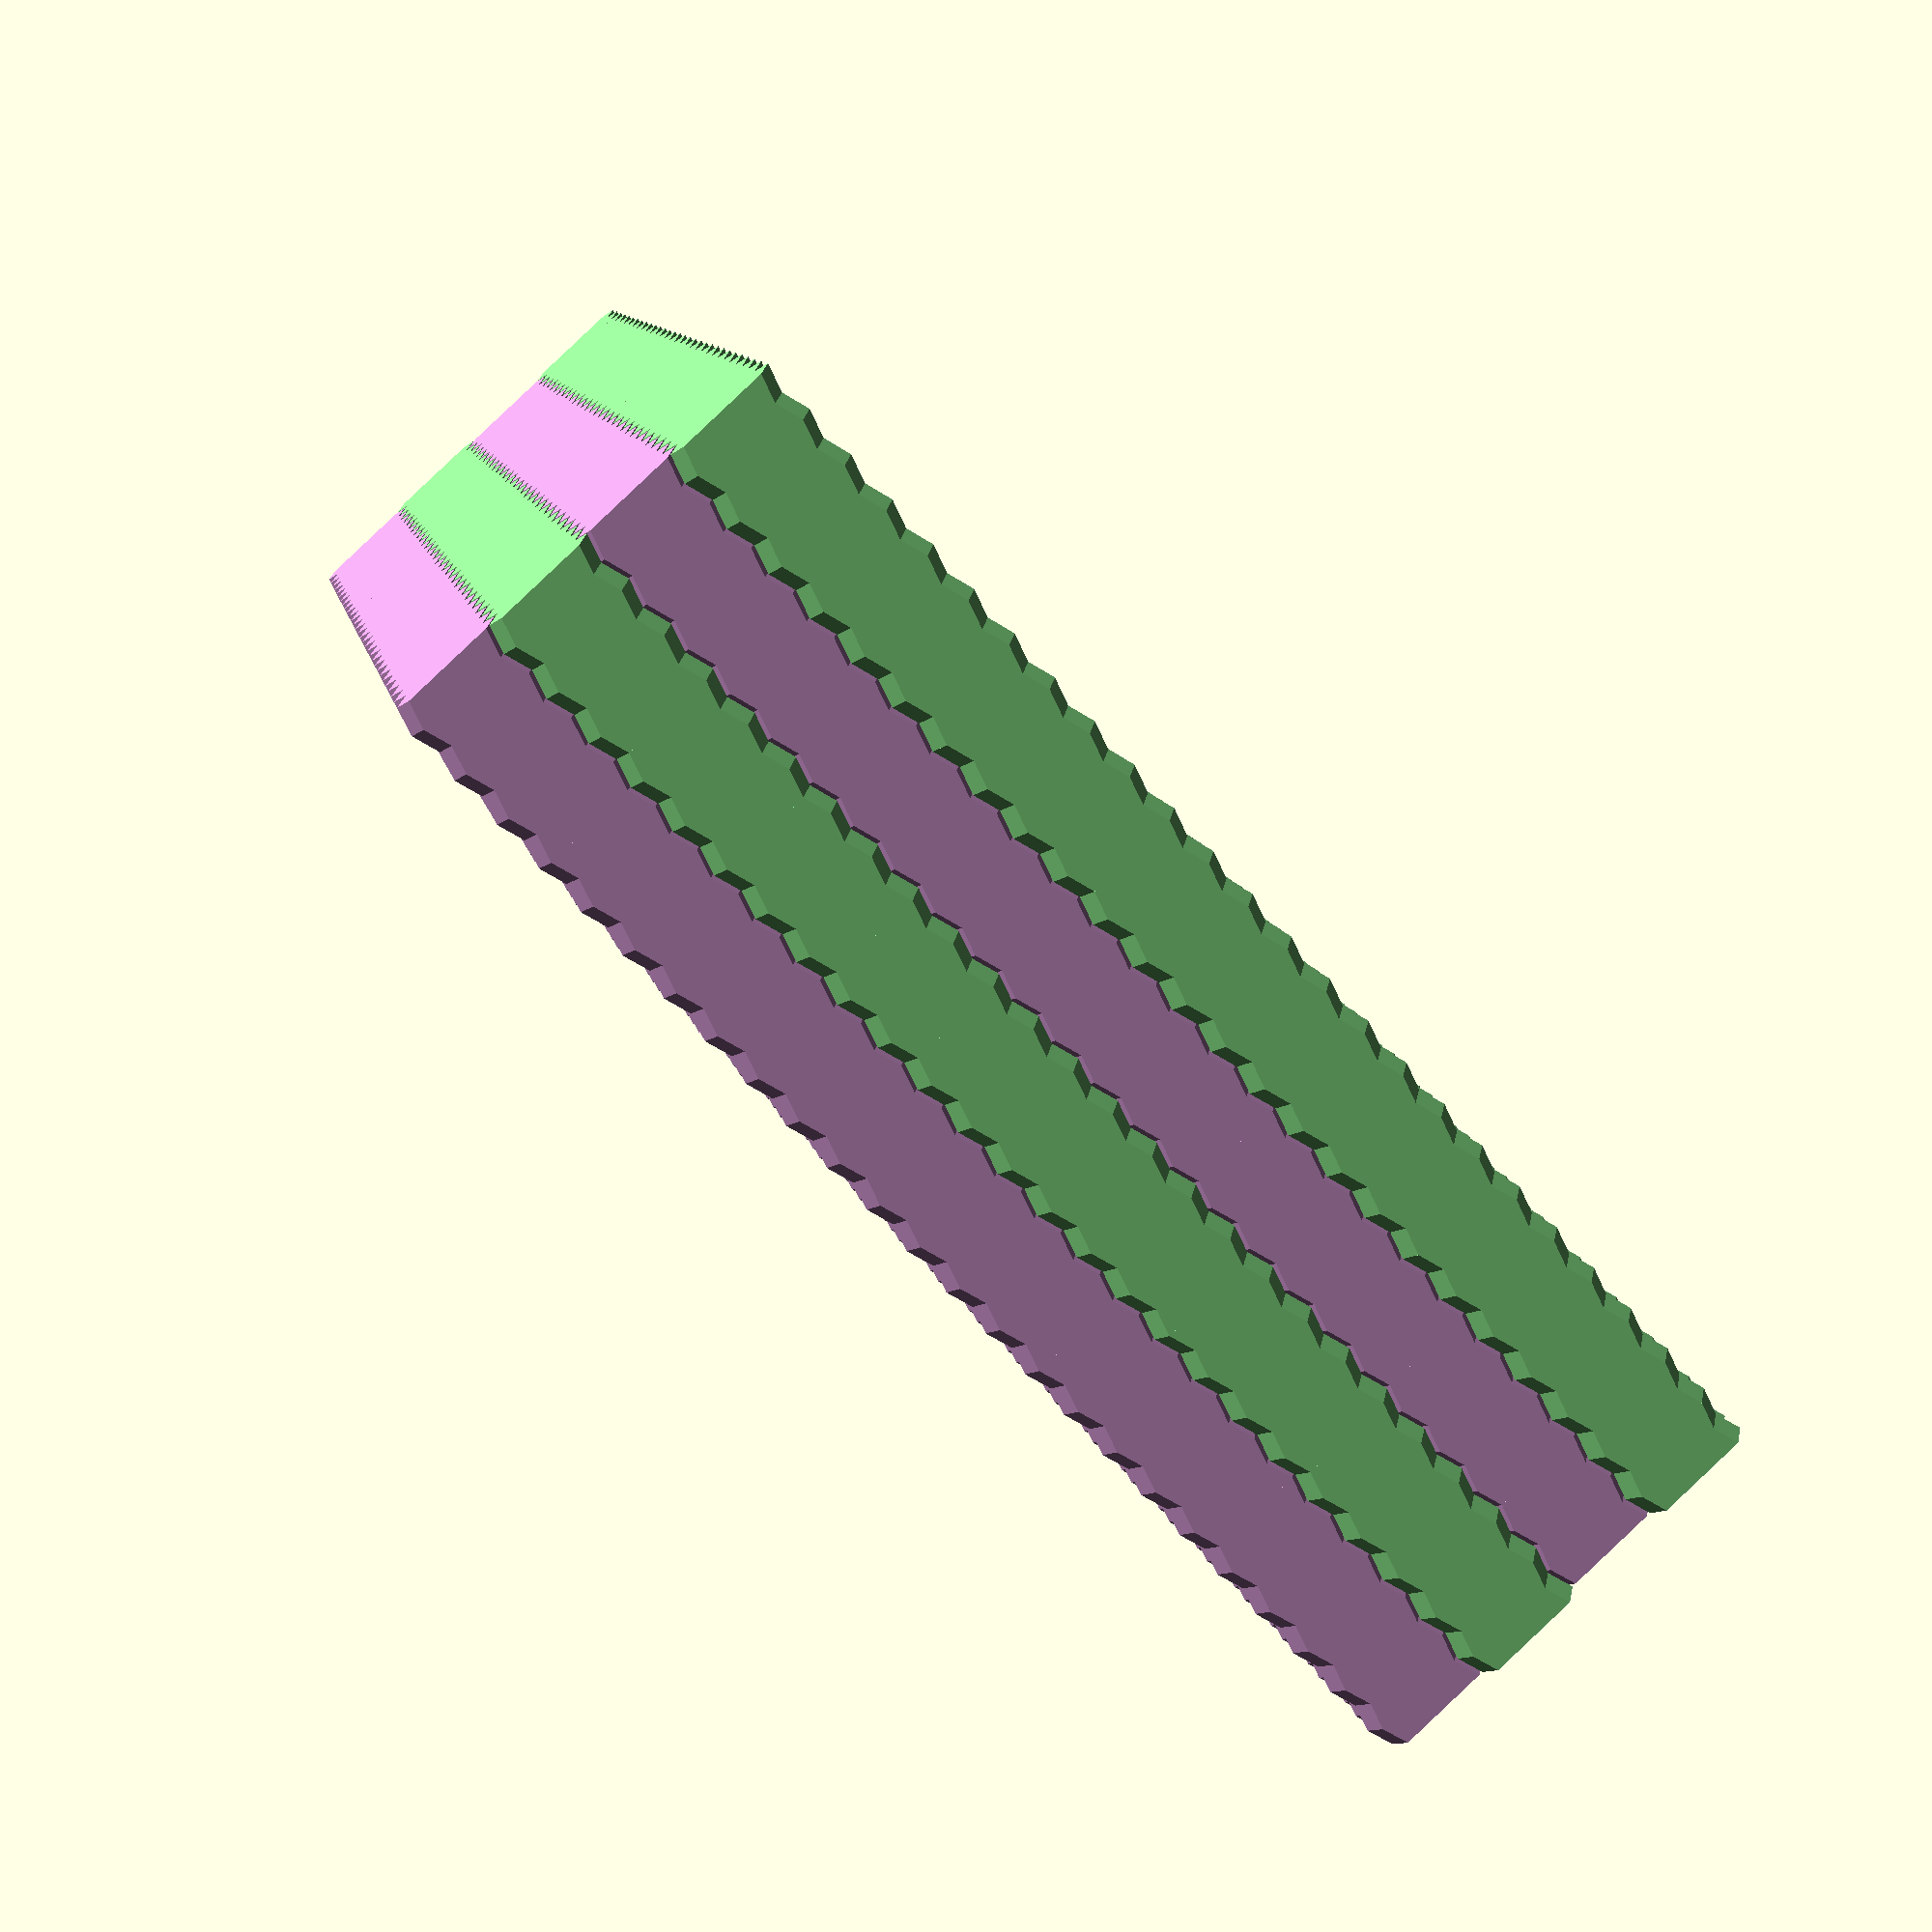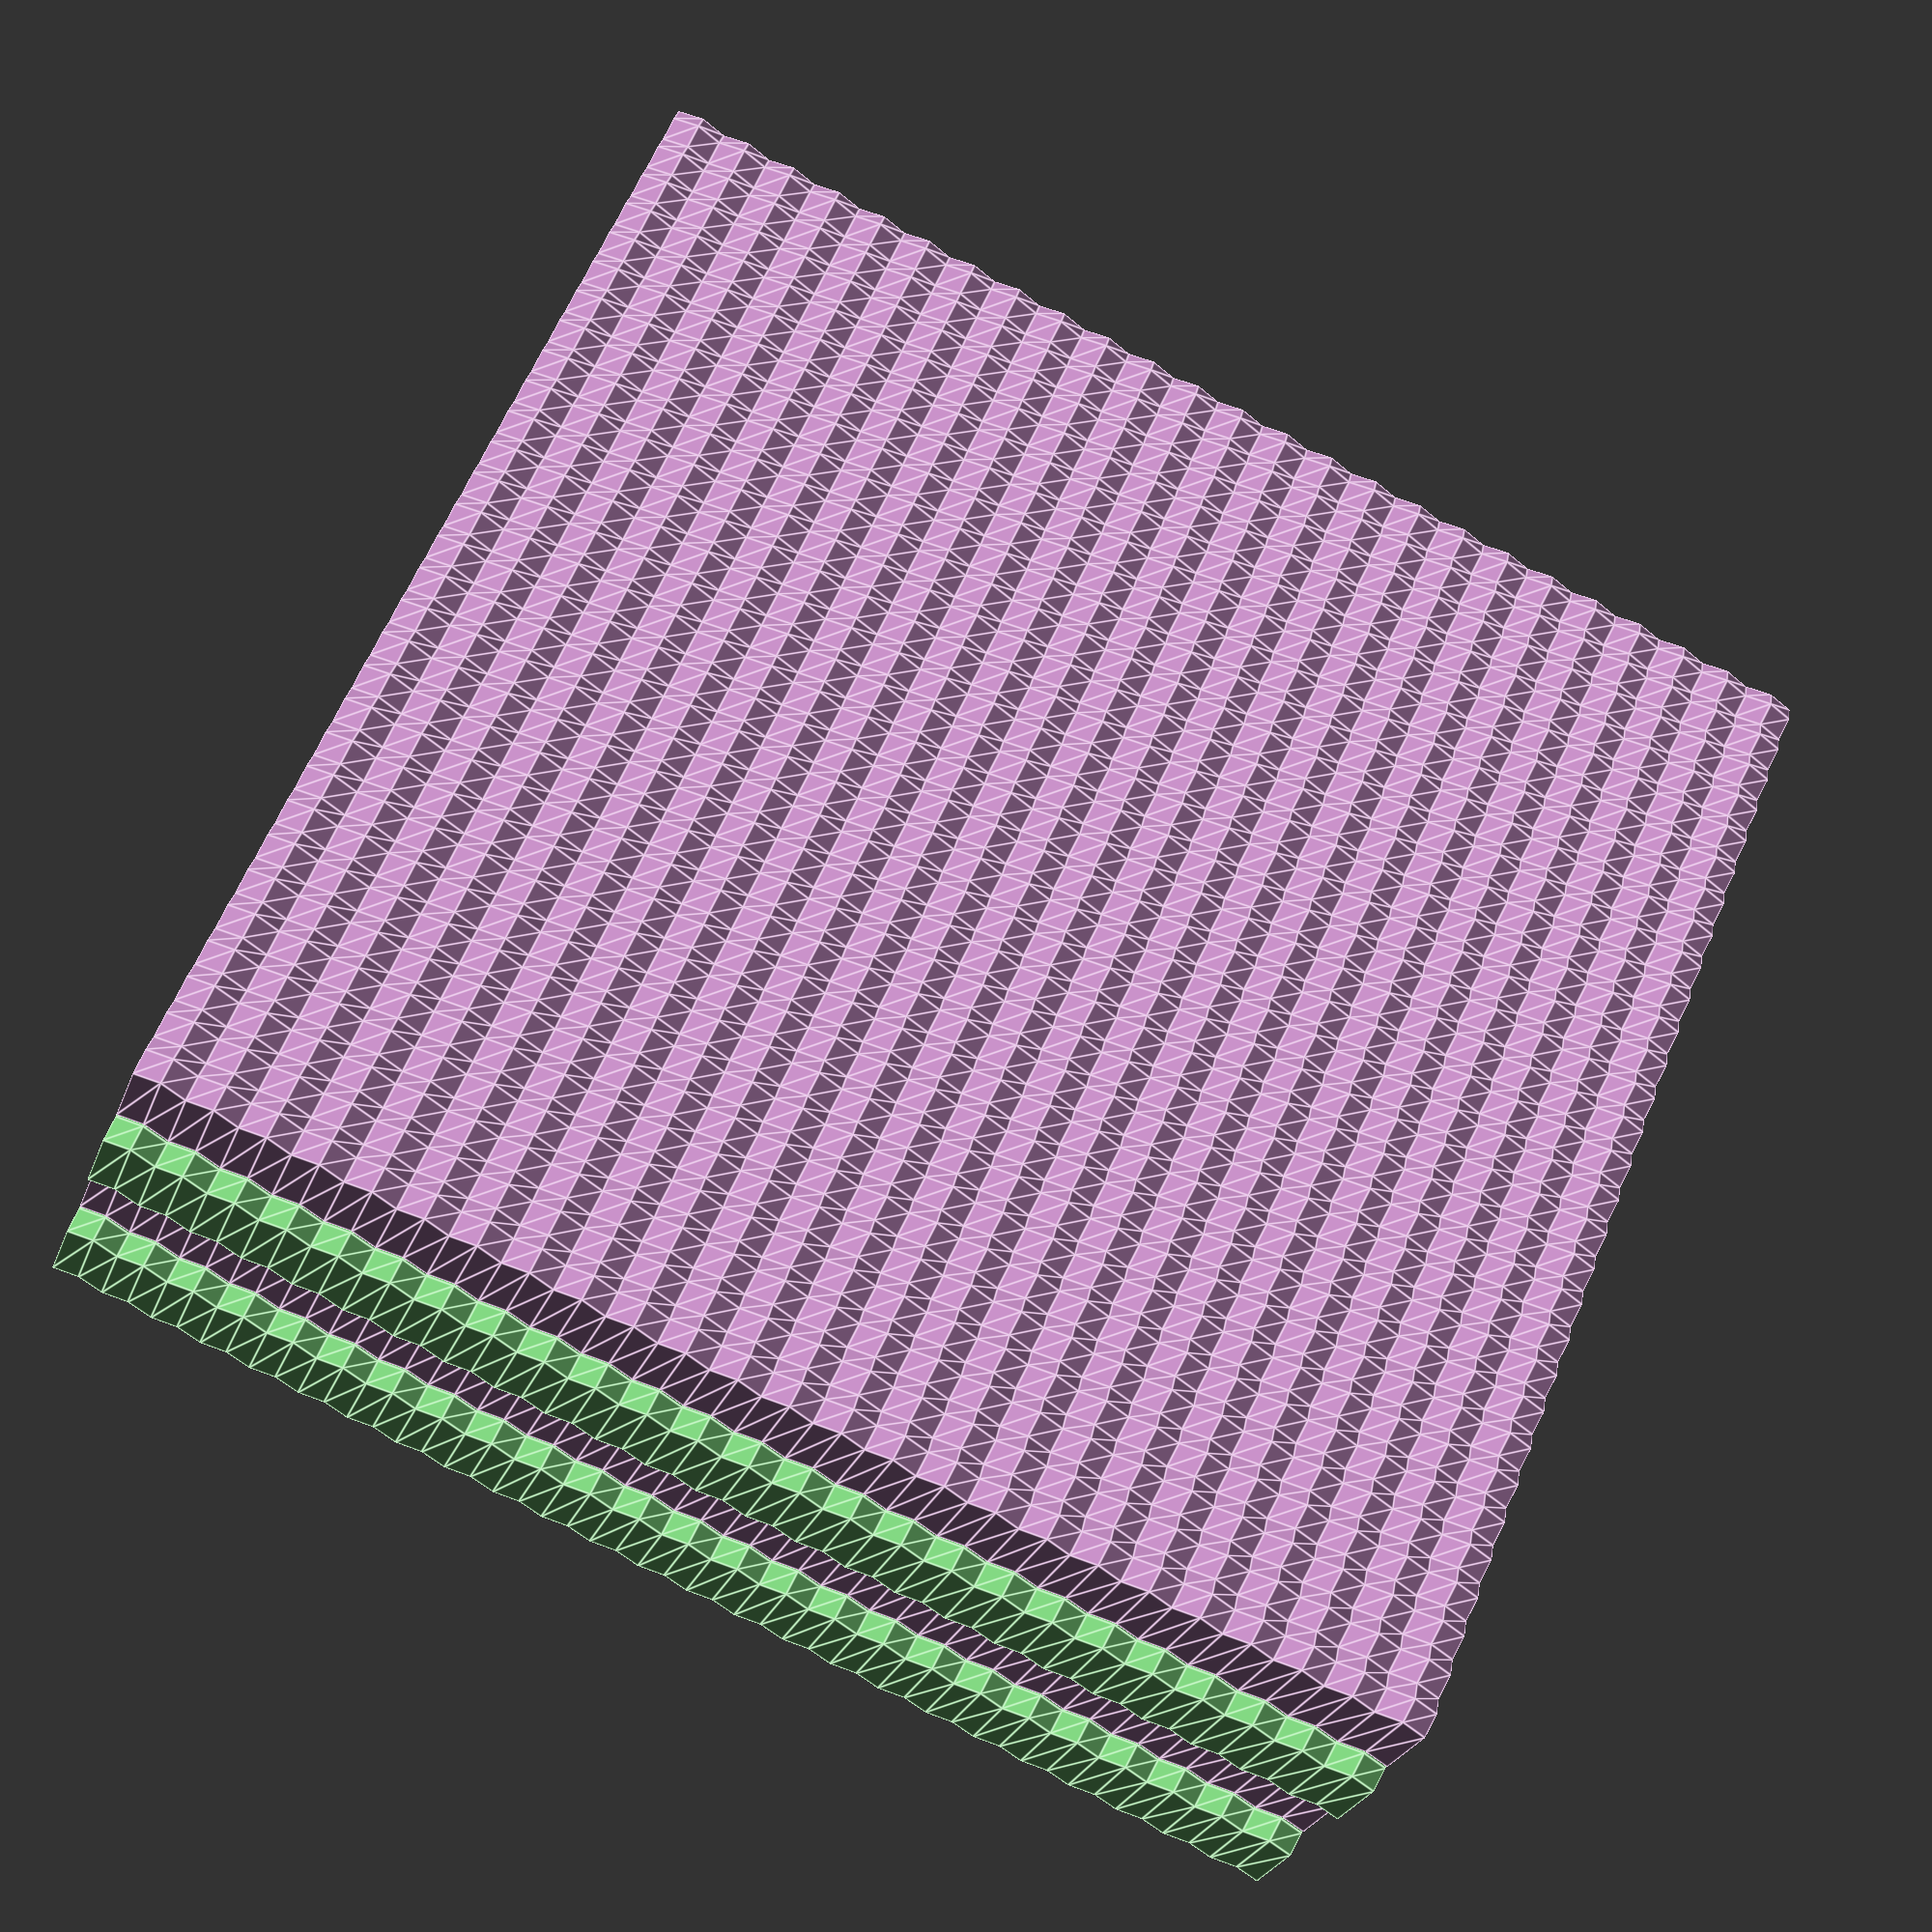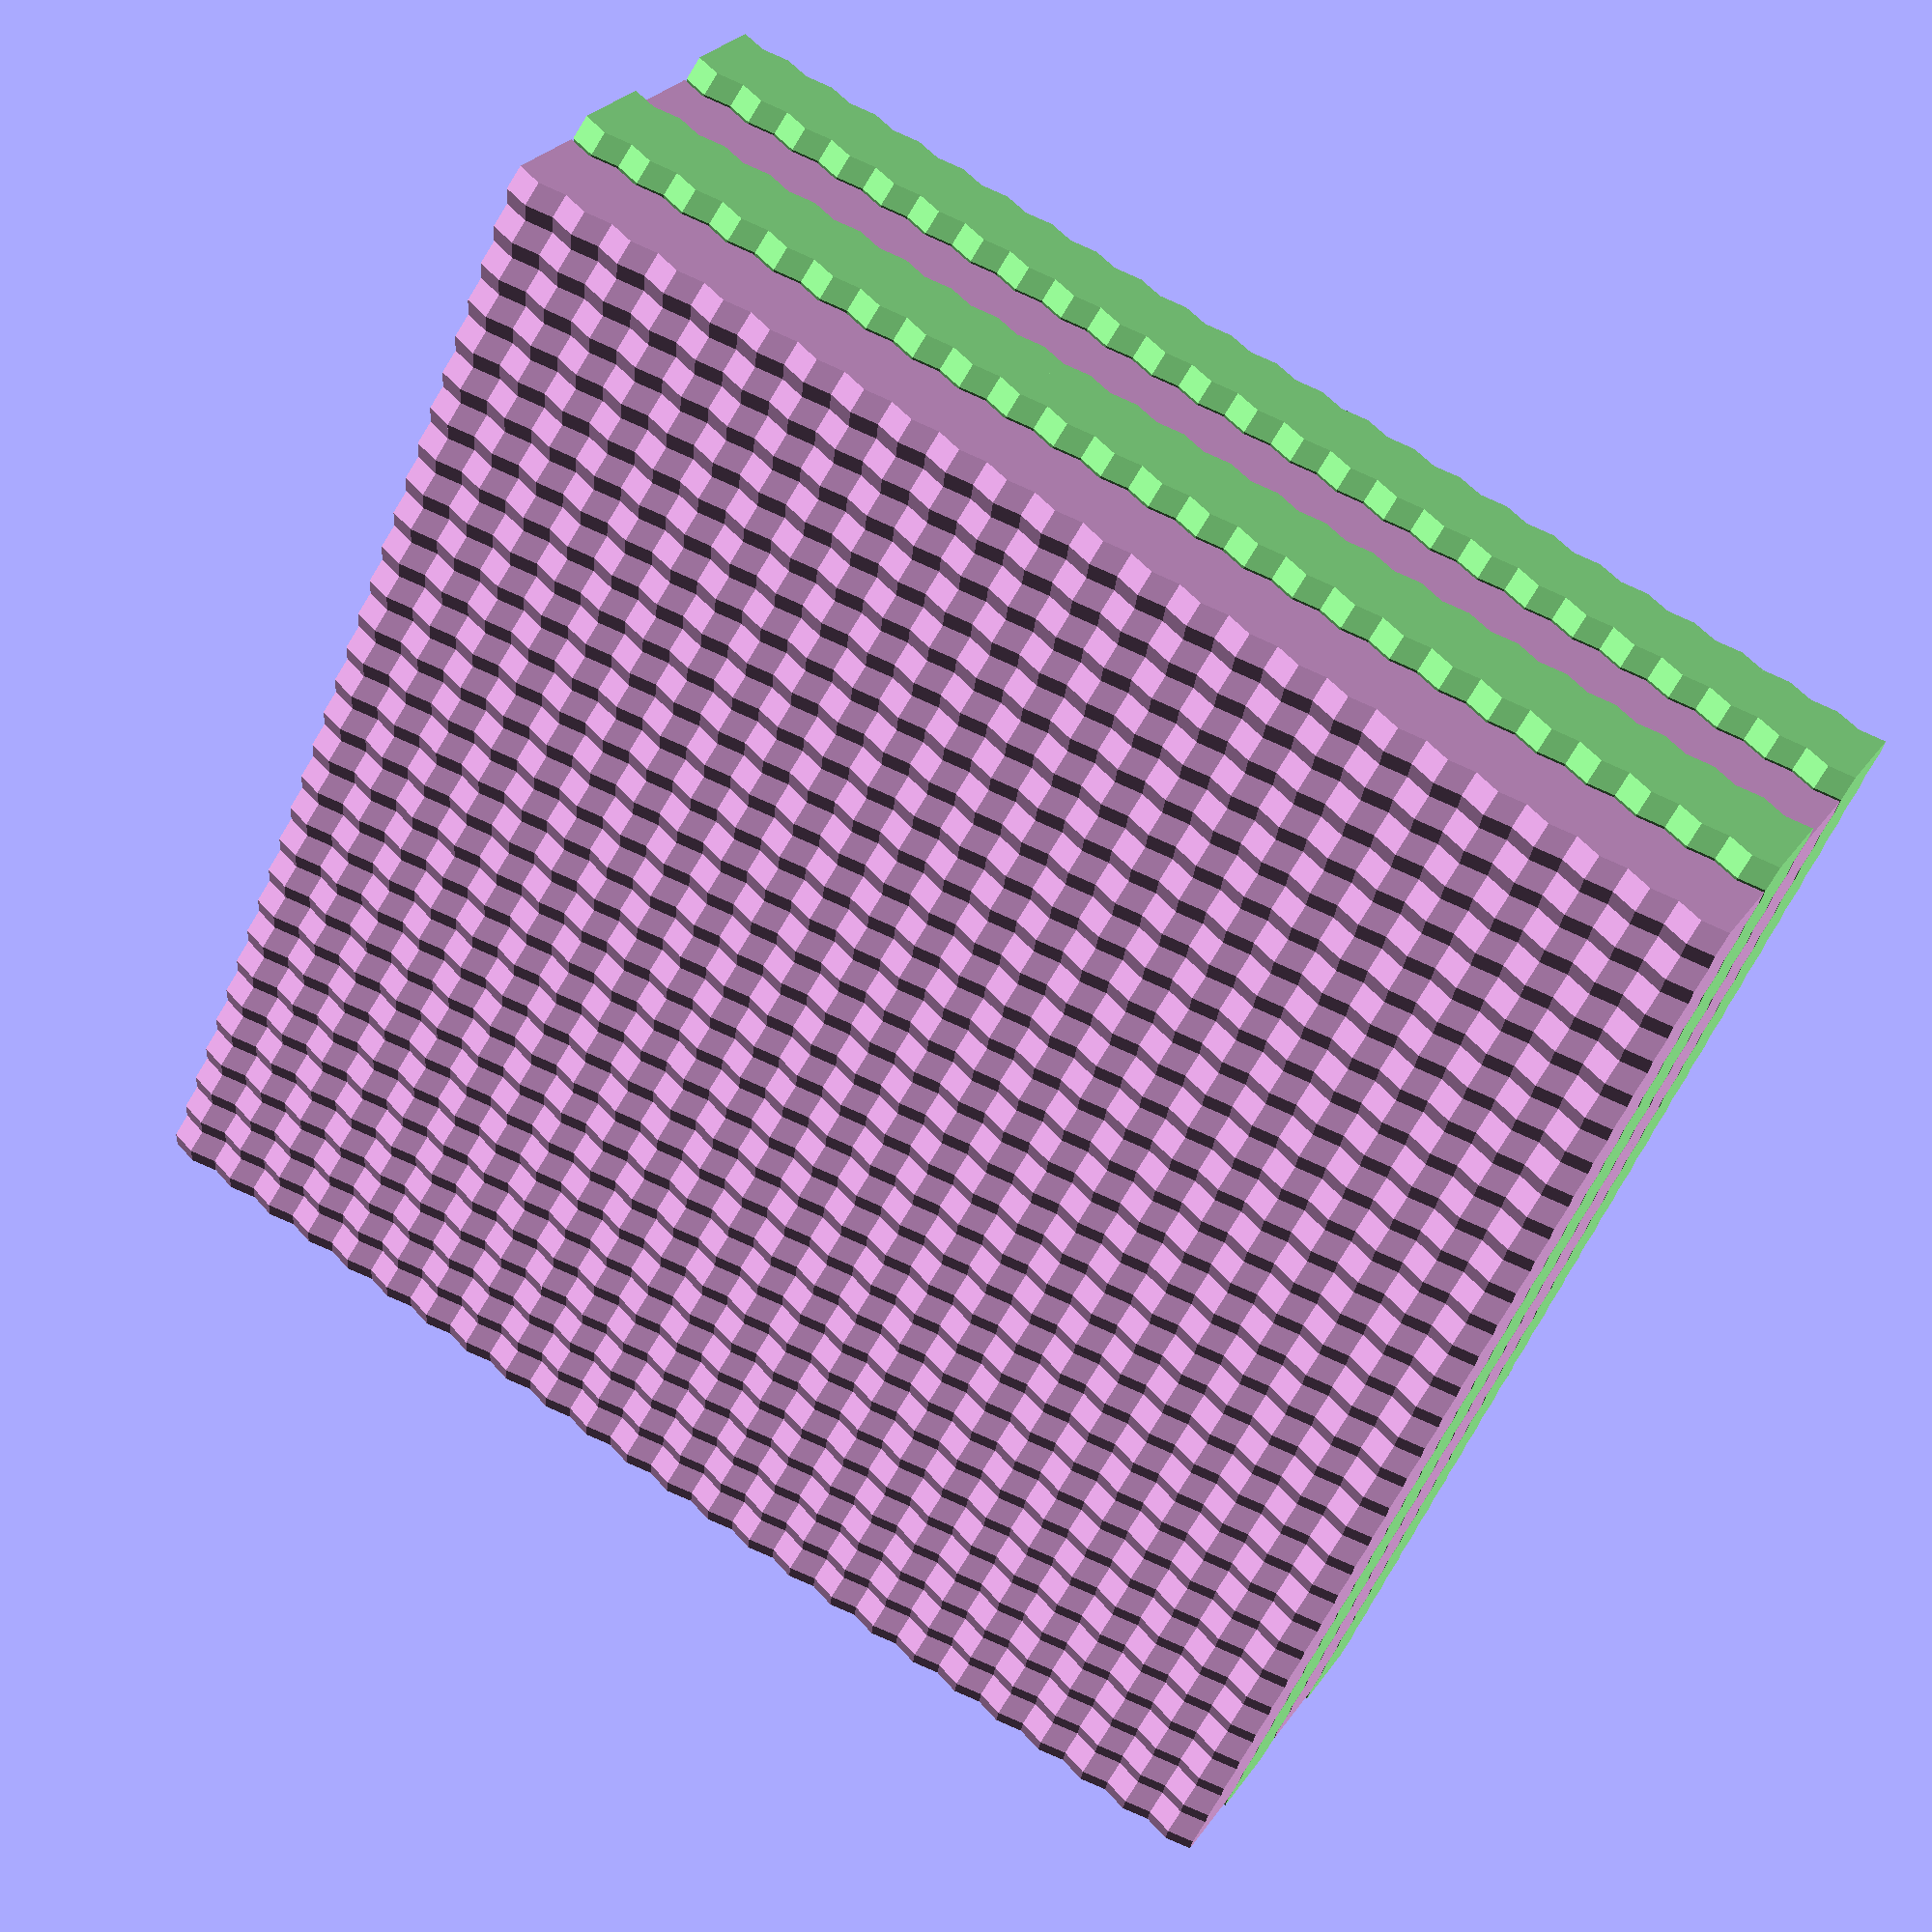
<openscad>
/*
--- BEGIN AGPLv3-preamble ---
Dactyl Marshmallow ergonomic keyboard generator
Copyright (C) 2015, 2018 Matthew Adereth and Jared Jennings

This program is free software: you can redistribute it and/or modify
it under the terms of the GNU Affero General Public License as published by
the Free Software Foundation, either version 3 of the License, or
(at your option) any later version.

This program is distributed in the hope that it will be useful,
but WITHOUT ANY WARRANTY; without even the implied warranty of
MERCHANTABILITY or FITNESS FOR A PARTICULAR PURPOSE.  See the
GNU Affero General Public License for more details.

You should have received a copy of the GNU Affero General Public License
along with this program.  If not, see <http://www.gnu.org/licenses/>.
--- END AGPLv3-preamble ---
*/
/*
*/
/* Split the space inside a cube into two halves, interspersed with
   each other. Little slices of thickness glue_tolerance are neither
   in half A nor half B.

   Say we have a big flat piece, a cube 300x150x5. We can only print
   180x180x180. We take the intersection of the cube with
   vertical_prisms_a with spacing, say, 80. For each of a series of
   tall, narrow, deep cubes (80x180x180) we take the intersection and
   write it to a separate file. Now we do the same with
   vertical_prisms_b. Now we've got four or five pieces written to
   separate files, that we can print separately and glue together.
   */

module vertical_prism(width, depth, height) {
     /* A hexagonal prism, imagined as a rectangular prism with two halves
      * of hexagonal prisms on the sides. width >= height. */
     epsilon = height * 0.0001;
     minor_radius = depth / 2;
     major_radius = 2 * minor_radius / sqrt(3);
     rect_width = width - 2 * major_radius;
     linear_extrude(height=height, center=true) {
          polygon(points=[
                       [  rect_width/2 + major_radius, 0],
                       [  rect_width/2 + major_radius/2 , -(minor_radius+epsilon)],
                       [-(rect_width/2 + major_radius/2), -(minor_radius+epsilon)],
                       [-(rect_width/2 + major_radius), 0],
                       [-(rect_width/2 + major_radius/2), minor_radius+epsilon],
                       [  rect_width/2 + major_radius/2 , minor_radius+epsilon]]);
     }
}

module vertical_prisms_slice(x_size, y_size, z_size, spacing, glue_tolerance, bp, x_iteration) {
     /* constants */
     epsilon = z_size * 0.0001;
     shear = 0.3;
     y_spacing = spacing / 5;
     zigzag_length = spacing / 4;
     /* the following are chosen not arbitrarily, but because our
      * prism is hexagonal */
     minor_radius = y_spacing / 2;
     major_radius = 2 * minor_radius / sqrt(3);
     prism_width = spacing / 2 + major_radius / 2;
     prism_depth = y_spacing;
     x_scale_factor = (prism_width - glue_tolerance) / prism_width;
     x_offset = bp ? spacing/2 : 0;
     y_offset = bp ? minor_radius : 0;
     col = bp ? "plum" : "lightgreen";
     color(col) {
          x = (-x_size/2) + x_offset + spacing*x_iteration;
          for(y=[-y_size/2+y_offset:2*minor_radius:y_size/2]) {
               for(z=[-z_size/2:zigzag_length:z_size/2]) {
                    translate([x, y, z]) {
                         multmatrix([[x_scale_factor,0,shear,0],
                                     [0,1,0,0],
                                     [0,0,1,0],
                                     [0,0,0,1]])
                              vertical_prism(prism_width, prism_depth, zigzag_length/2);
                    }
                    translate([x, y, z+zigzag_length/2]) {
                         multmatrix([[x_scale_factor,0,-shear,0],
                                     [0,1,0,0],
                                     [0,0,1,0],
                                     [0,0,0,1]])
                              vertical_prism(prism_width, prism_depth, zigzag_length/2);
                    }
               }
          }
     }
}

module vertical_prisms_helper(x_size, y_size, z_size, spacing, glue_tolerance, bp) {
     for(x_iteration=[0:1:(x_size/spacing)]) {
          vertical_prisms_slice(x_size, y_size, z_size, spacing, glue_tolerance, bp, x_iteration);
     }
}

module vertical_prisms_a(x_size, y_size, z_size, spacing, glue_tolerance) {
     vertical_prisms_helper(x_size, y_size, z_size, spacing, glue_tolerance, 0);
}

module vertical_prisms_b(x_size, y_size, z_size, spacing, glue_tolerance) {
     vertical_prisms_helper(x_size, y_size, z_size, spacing, glue_tolerance, 1);
}

//vertical_prisms_a(20, 20, 20, 5, 0.1);
//vertical_prisms_b(20, 20, 20, 5, 0.1);
//vertical_prisms_slice(20, 20, 20, 5, 0.1, 0, 1);
union() {
     vertical_prisms_a(5, 30, 30, 5, 0.1);
     vertical_prisms_b(5, 30, 30, 5, 0.1);
}

</openscad>
<views>
elev=71.2 azim=13.5 roll=221.6 proj=p view=wireframe
elev=259.5 azim=228.6 roll=118.1 proj=p view=edges
elev=110.1 azim=36.9 roll=234.9 proj=p view=wireframe
</views>
